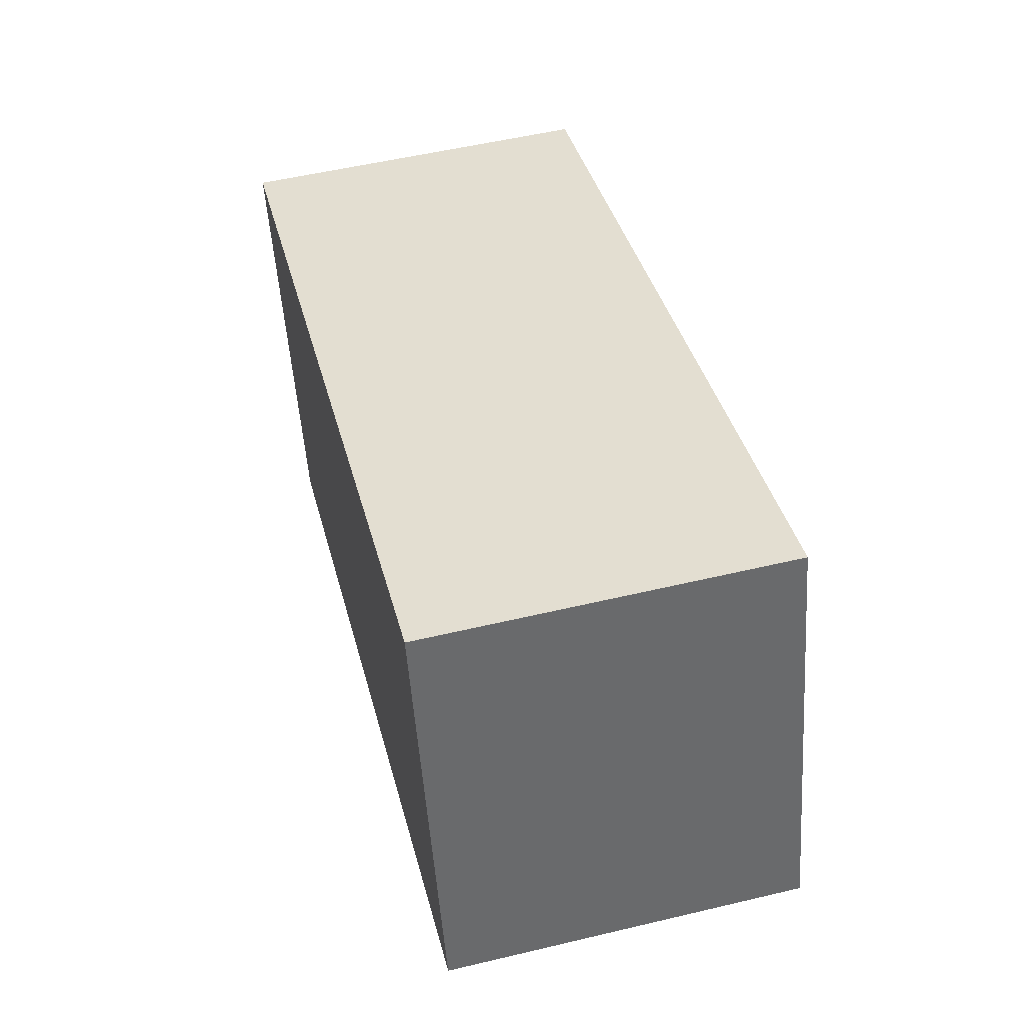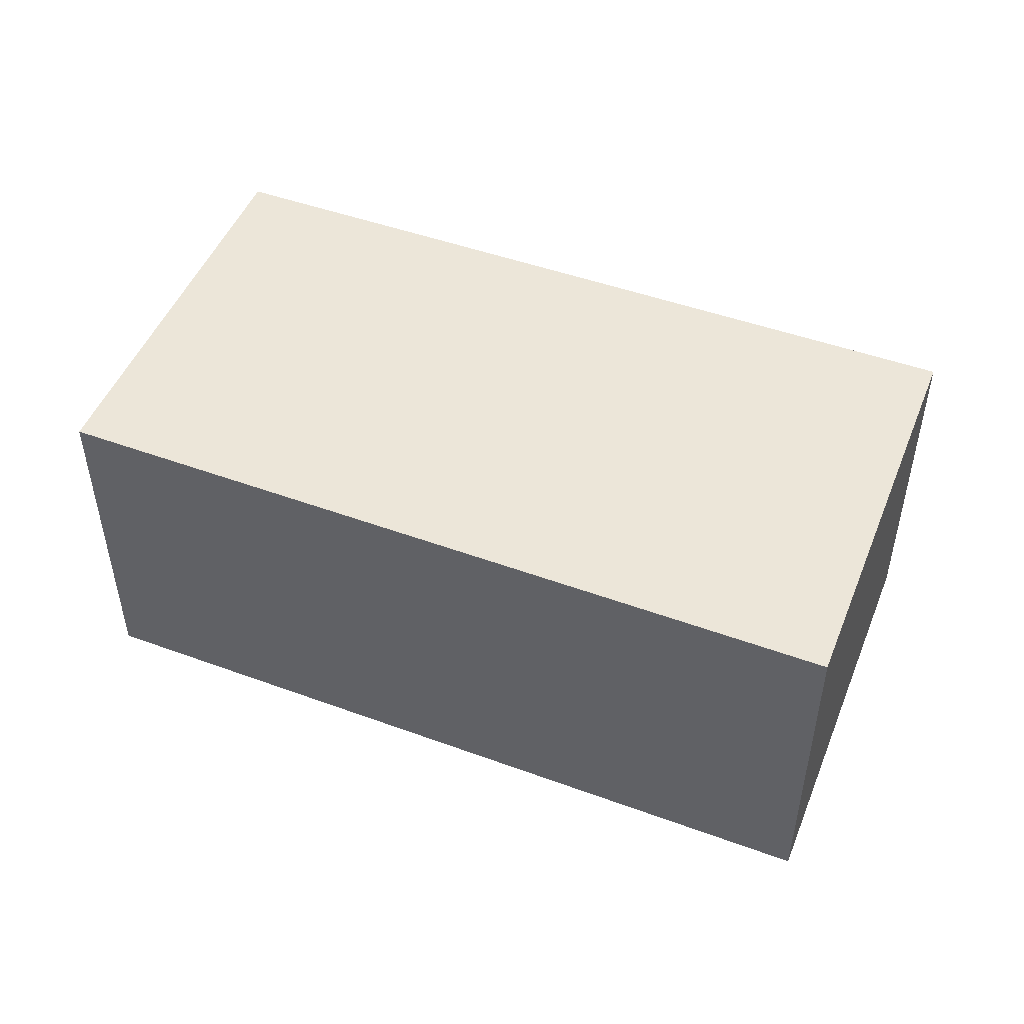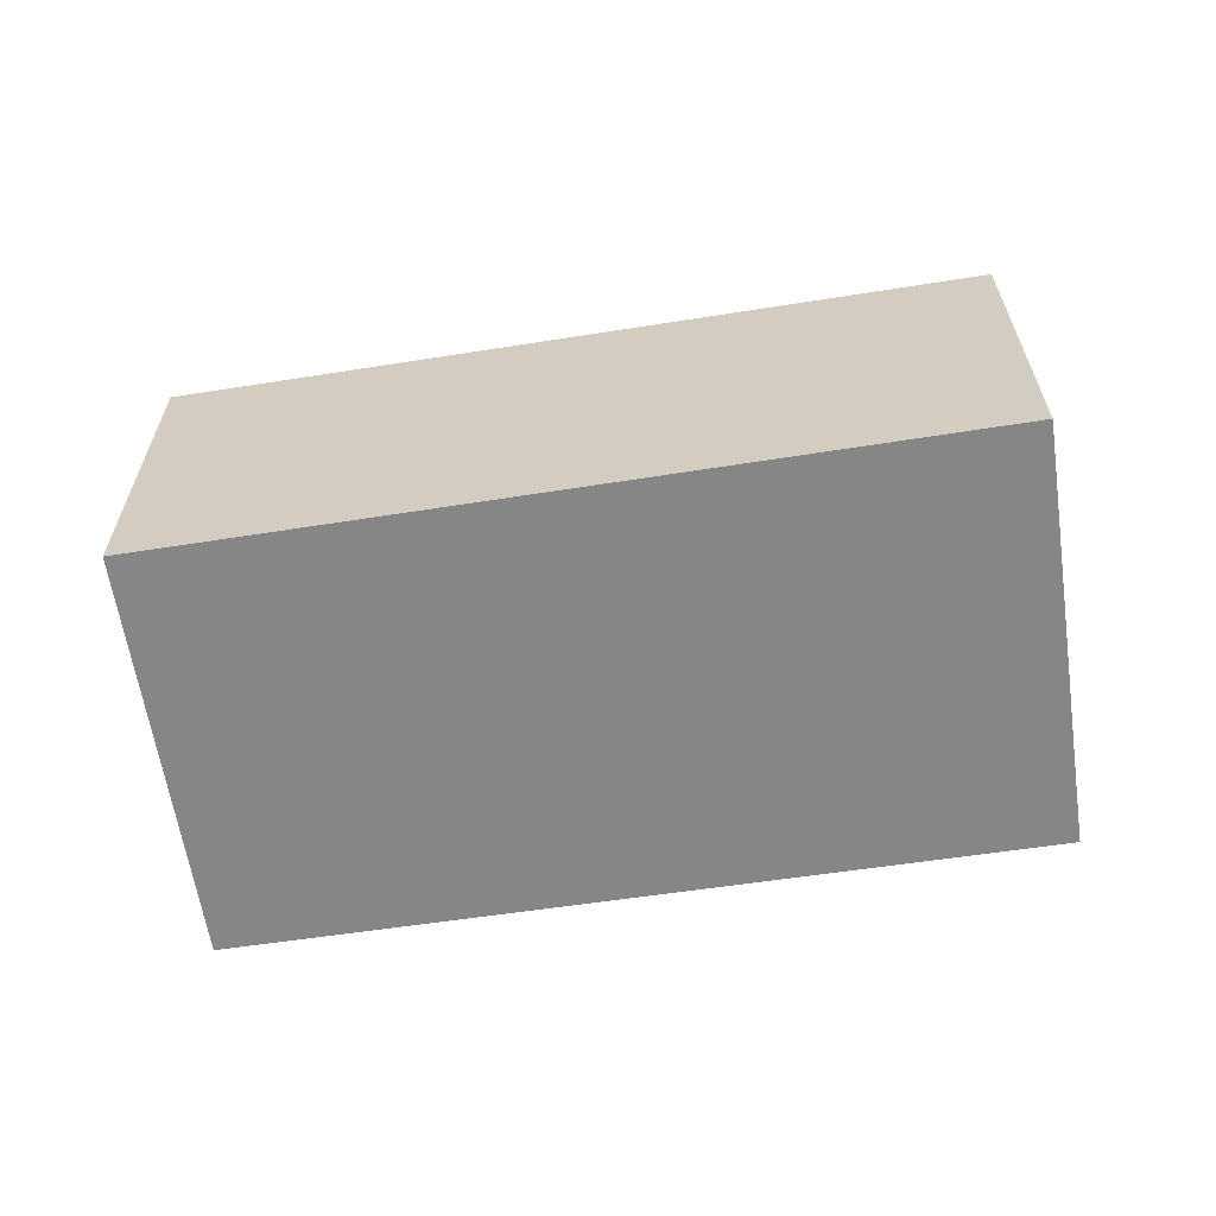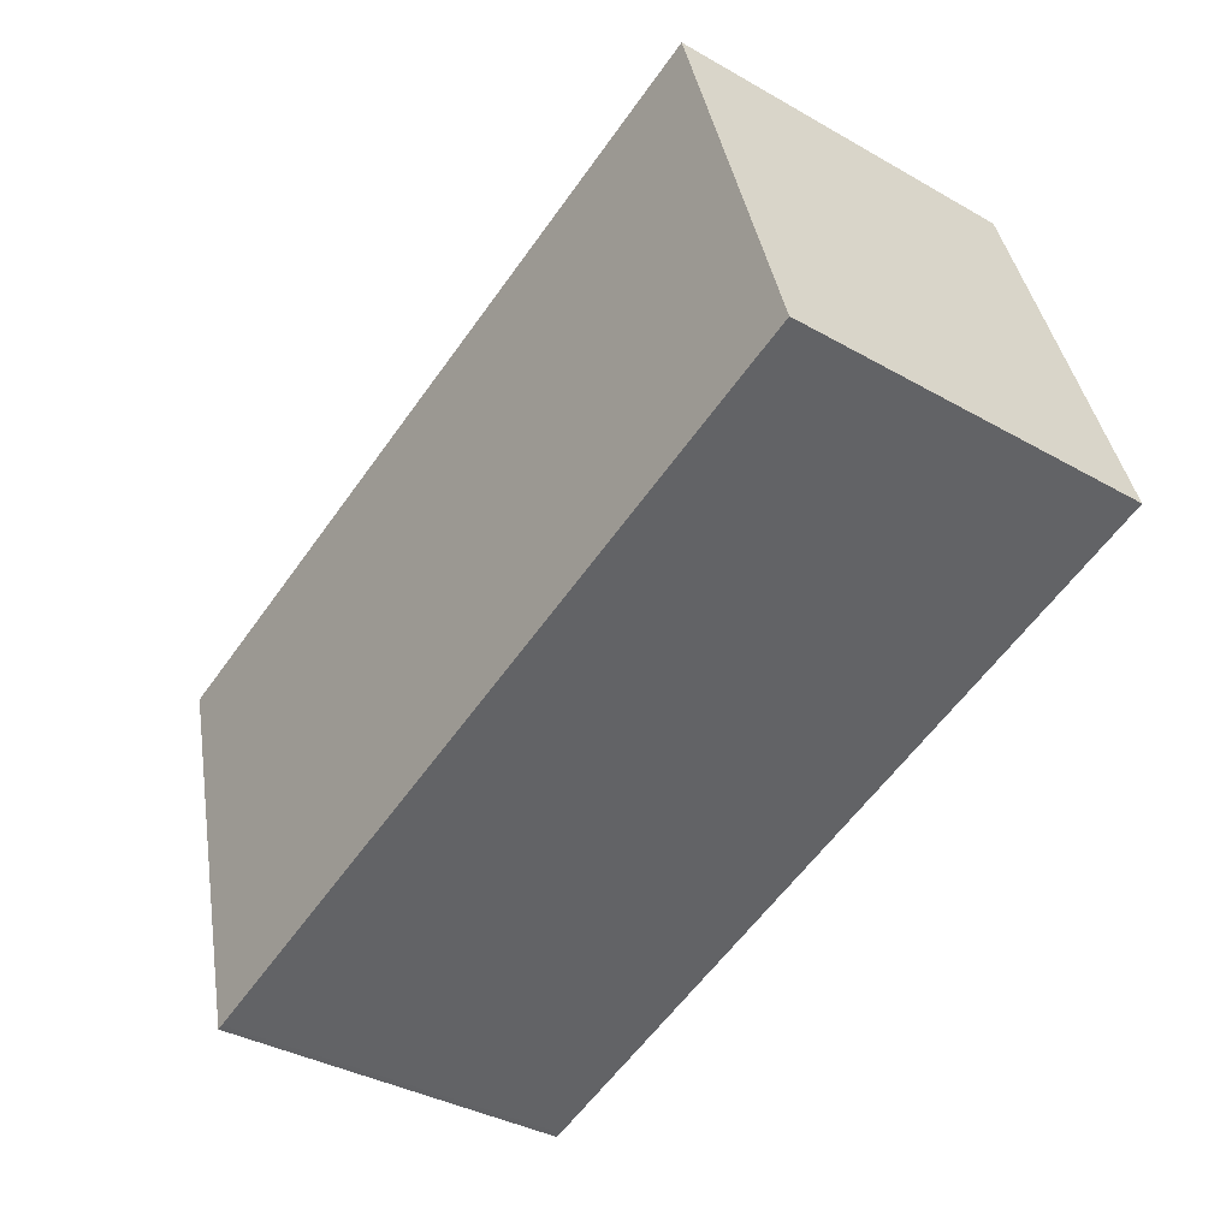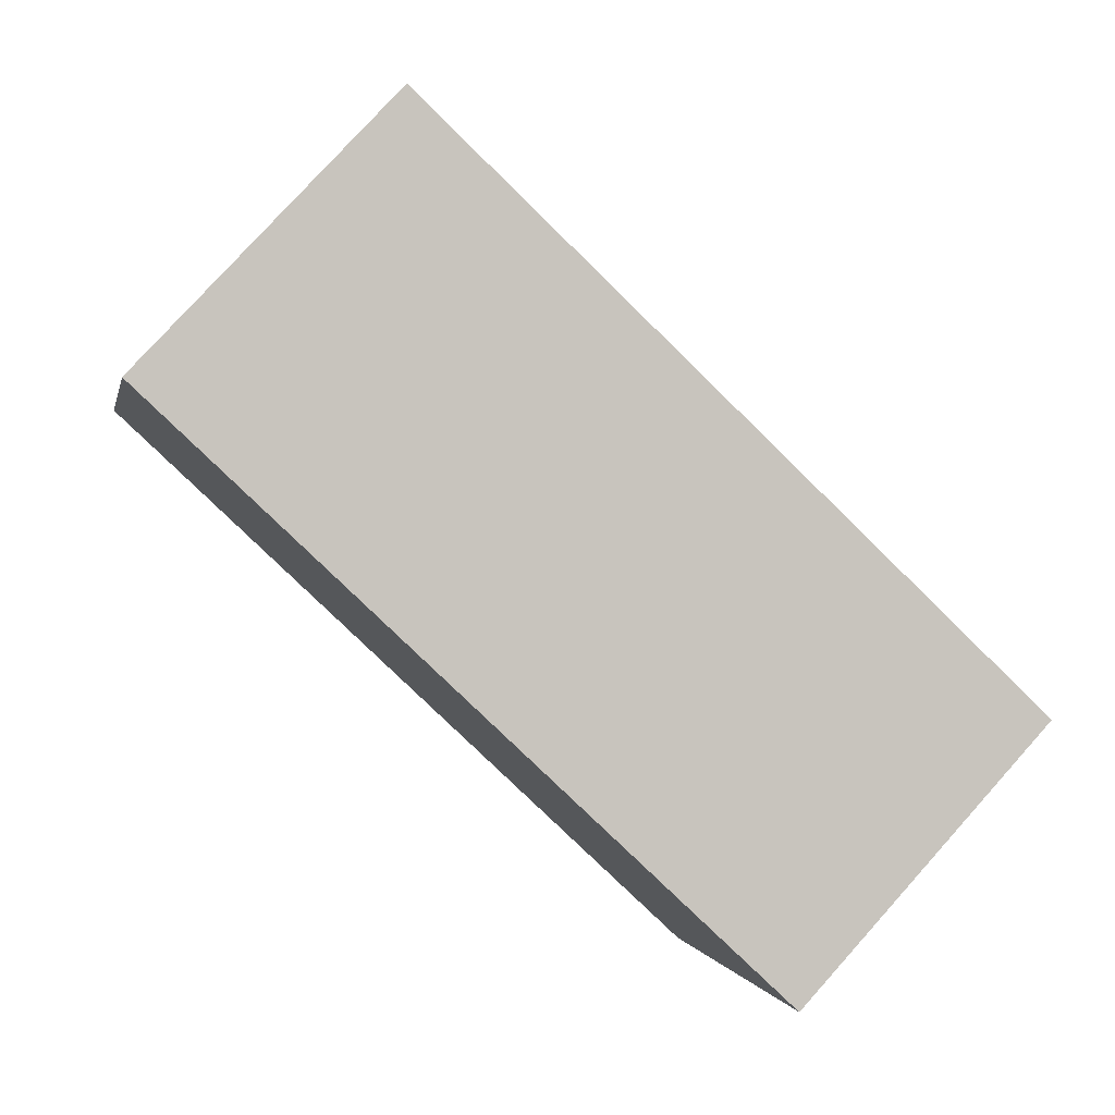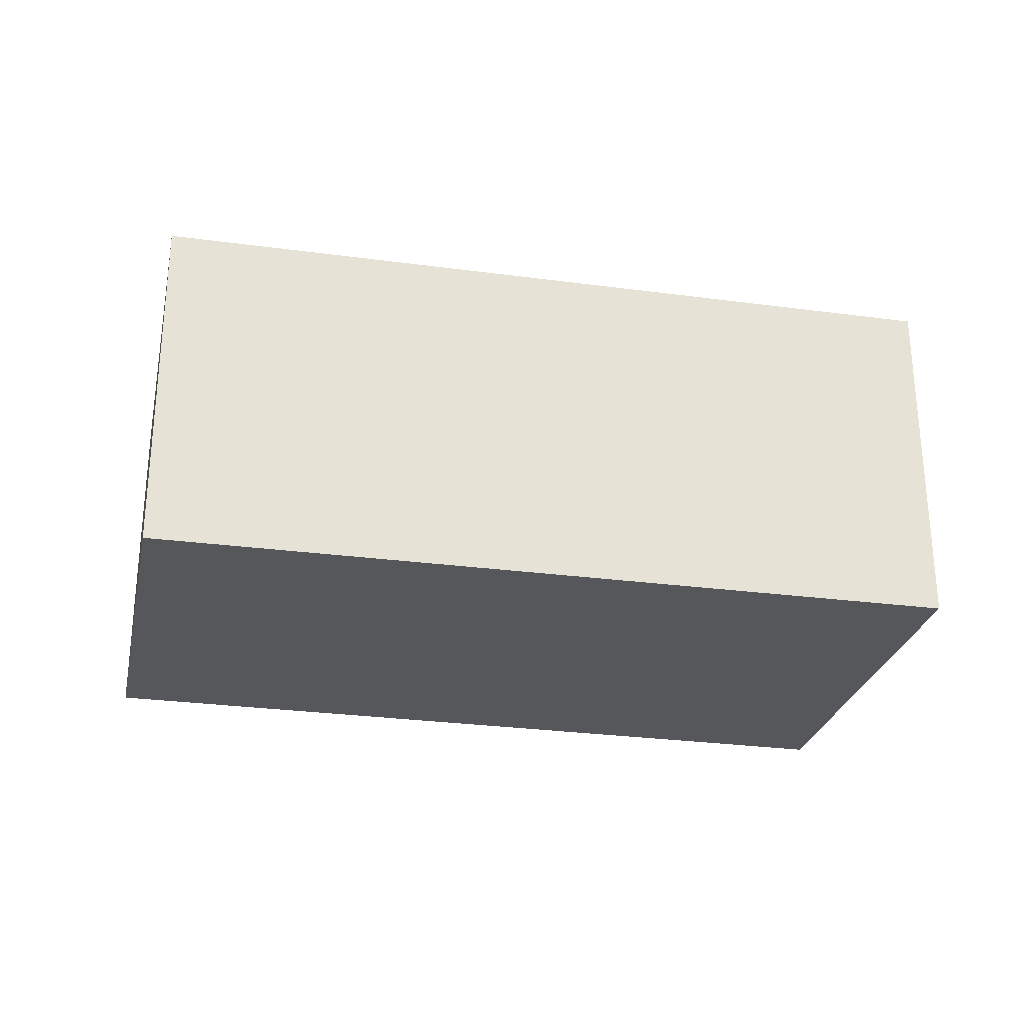
<metadata>
{"format":"obj","ext":"obj","renderer":"f3d","projection":"perspective","resolution":1024,"background":"white","views":[{"elev":53.8,"azim":75.8,"up":"+Z"},{"elev":49.0,"azim":-174.3,"up":"+Y"},{"elev":-62.1,"azim":172.6,"up":"+Y"},{"elev":-37.1,"azim":53.8,"up":"+Z"},{"elev":78.9,"azim":-138.0,"up":"+Z"},{"elev":-27.3,"azim":151.9,"up":"+Y"}]}
</metadata>
<code>
v  0 2.507 1.535e-16
v  0.869 2.507 -2.903
v  0.827 2.507 -2.915
v  6.385 2.507 -1.272
v  5.564 2.507 1.597
v  6.385 7.789e-17 -1.272
v  0.869 1.778e-16 -2.903
v  0.827 1.785e-16 -2.915
v  0 0 0
v  5.564 -9.779e-17 1.597
g defaultobject
f 1 2 3
f 2 1 4
f 4 1 5
f 6 2 4
f 2 6 7
f 2 7 3
f 3 7 8
f 8 1 3
f 1 8 9
f 9 5 1
f 5 9 10
f 10 4 5
f 4 10 6
f 7 9 8
f 9 7 6
f 9 6 10

</code>
